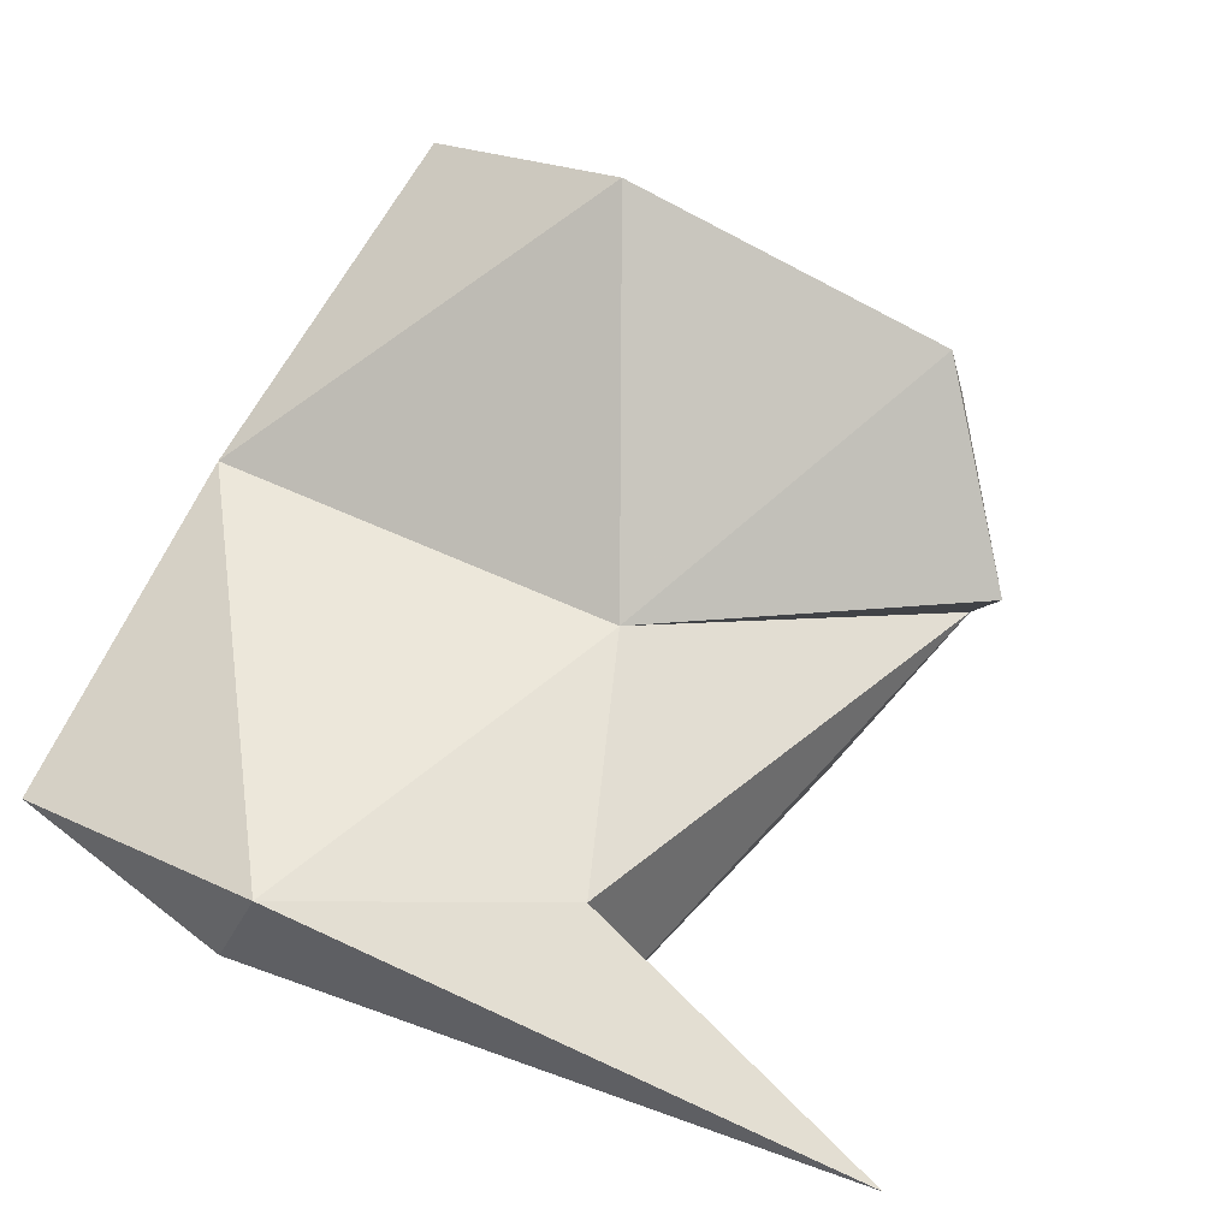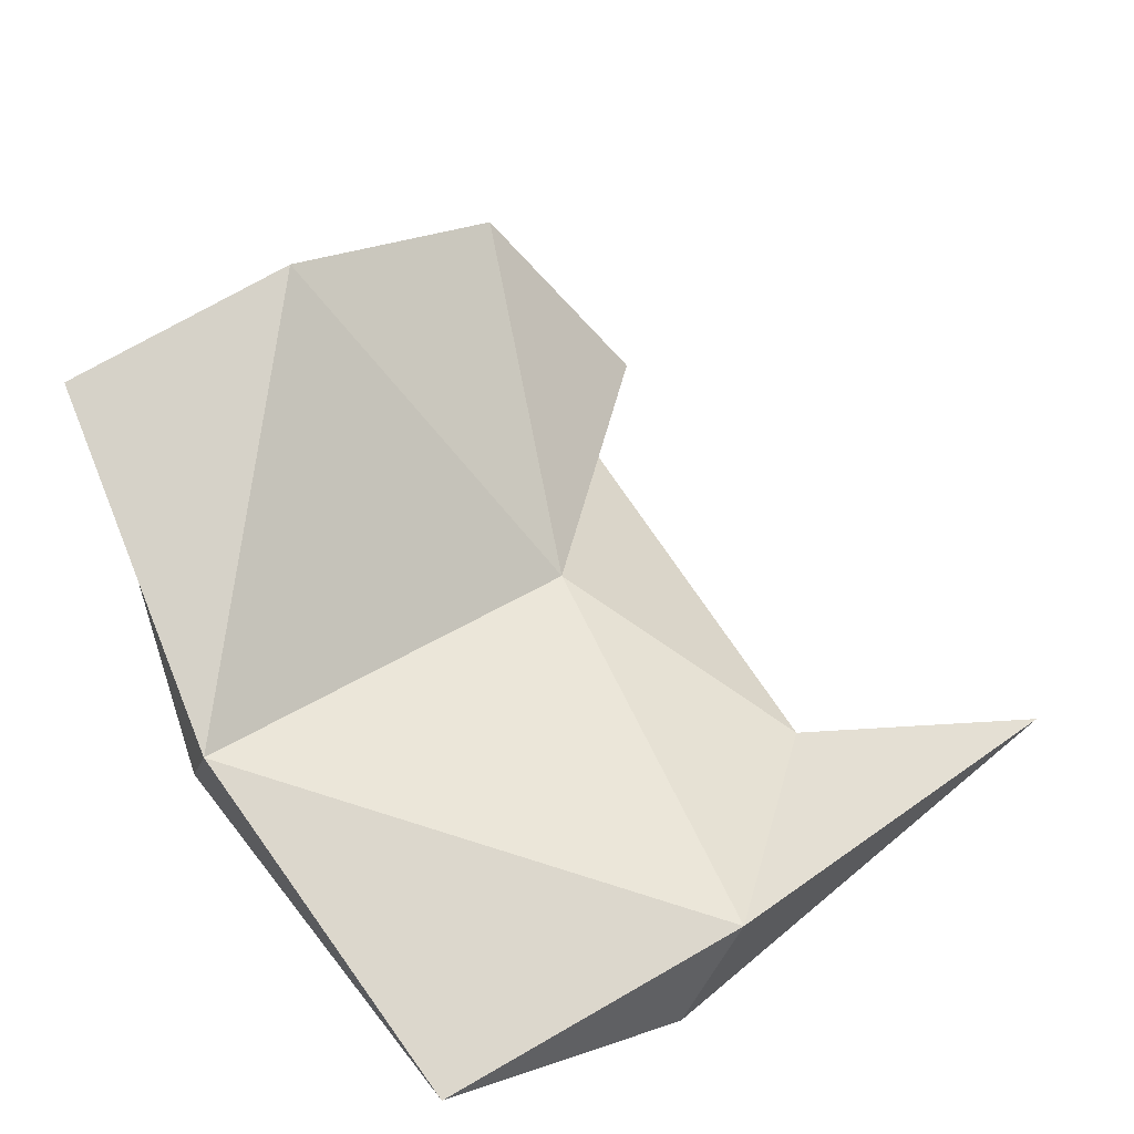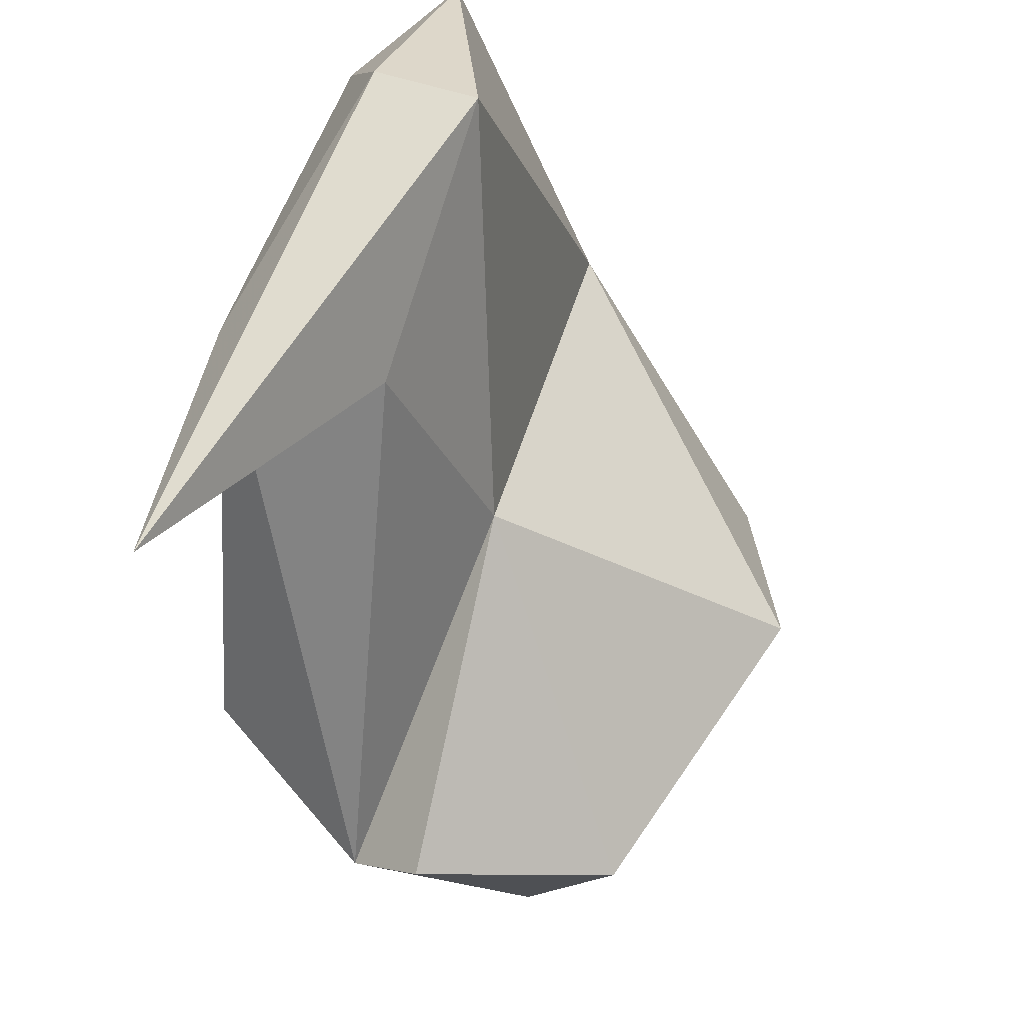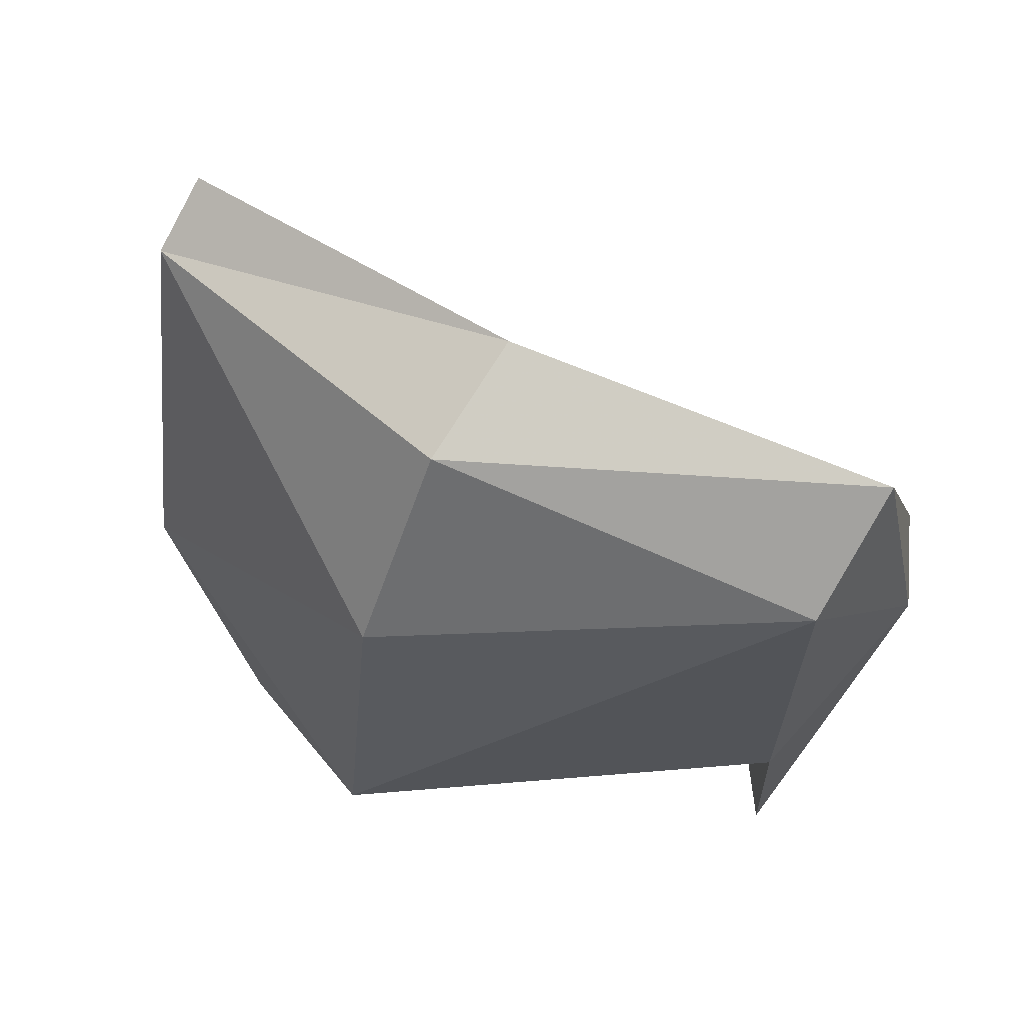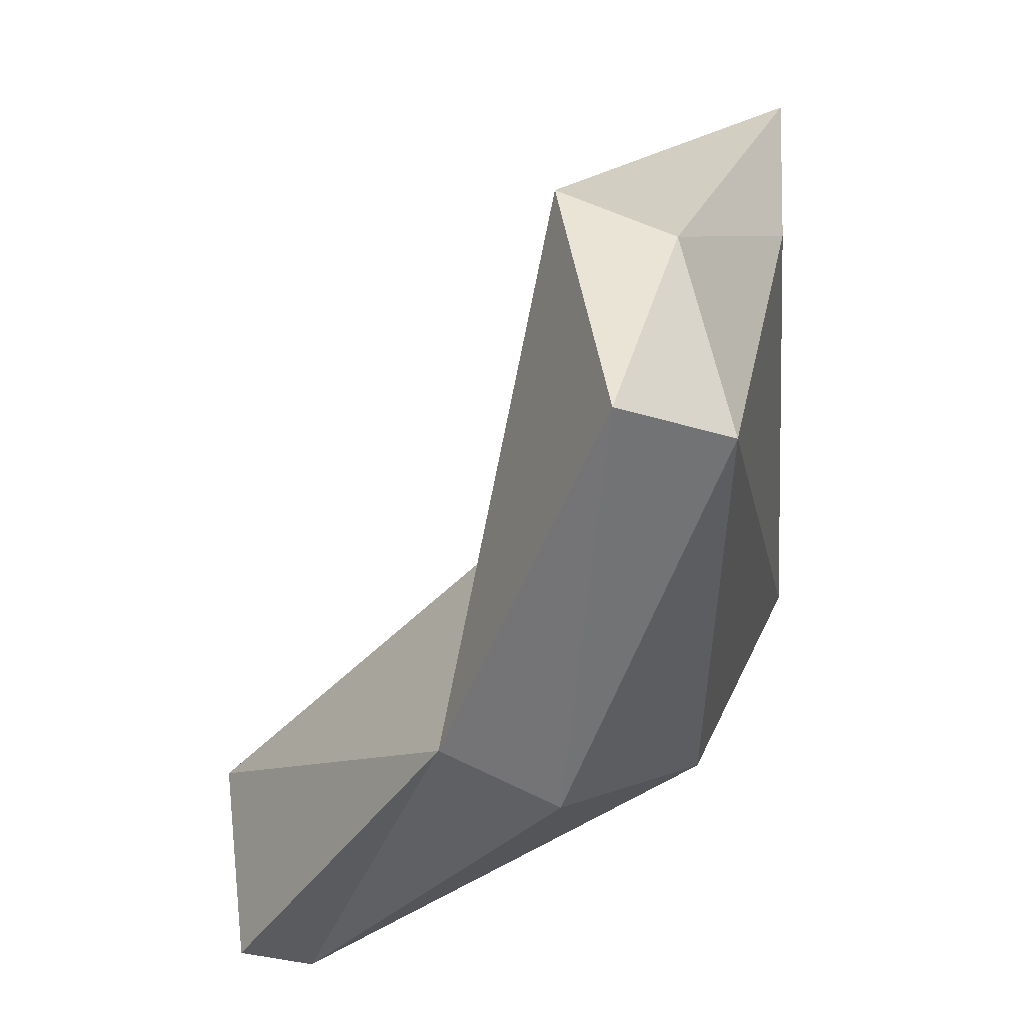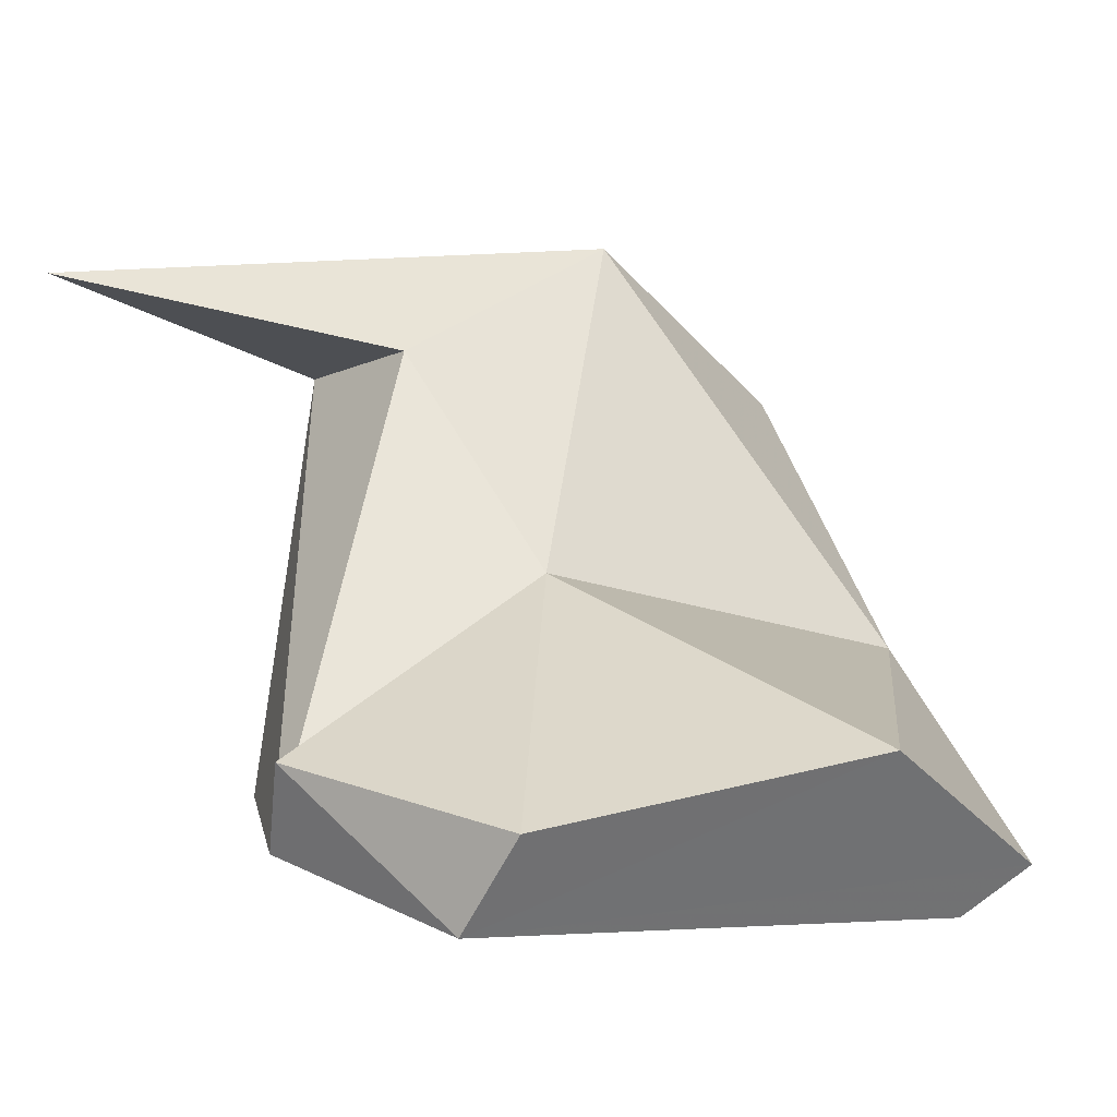
<metadata>
{"format":"obj","ext":"obj","renderer":"f3d","projection":"perspective","resolution":1024,"background":"white","views":[{"elev":41.5,"azim":30.9,"up":"+Y"},{"elev":45.4,"azim":-35.3,"up":"+Y"},{"elev":39.1,"azim":98.4,"up":"+Z"},{"elev":-18.1,"azim":-85.6,"up":"+Y"},{"elev":33.9,"azim":-84.9,"up":"+Z"},{"elev":-27.6,"azim":139.3,"up":"+Z"}]}
</metadata>
<code>
v 196.6 197.4 80.49
v 197.1 195.1 78.89
v 197.2 194.3 88.05
v 200.8 192.4 77.05
v 198.5 200.5 72.82
v 202.4 193.3 88.72
v 208.9 190.6 75.73
v 197.8 201.8 73.75
v 208.2 191.2 85.81
v 198.8 192 86.52
v 202.8 203 74.41
v 205.9 196.4 79.67
v 209 197.7 70.7
v 203.6 195.8 88.98
v 209.2 199.7 72.05
v 208.3 194.6 84.92
v 210.6 193.9 73.03
v 211.7 195.5 74.09
v 215.1 191.2 85.66
g foo
f 6 19 14
f 9 19 6
f 10 9 6
f 3 6 14
f 3 10 6
f 9 16 19
f 14 19 16
f 7 9 10
f 4 7 10
f 4 10 2
f 14 1 3
f 3 1 2
f 2 10 3
f 17 16 9
f 9 7 17
f 17 12 16
f 14 16 12
f 1 14 12
f 13 17 7
f 18 12 17
f 13 7 4
f 5 13 4
f 12 11 1
f 5 4 2
f 5 2 1
f 13 18 17
f 13 15 18
f 18 15 12
f 11 12 15
f 11 8 1
f 5 1 8
f 8 11 13
f 11 15 13
f 5 8 13
g

</code>
